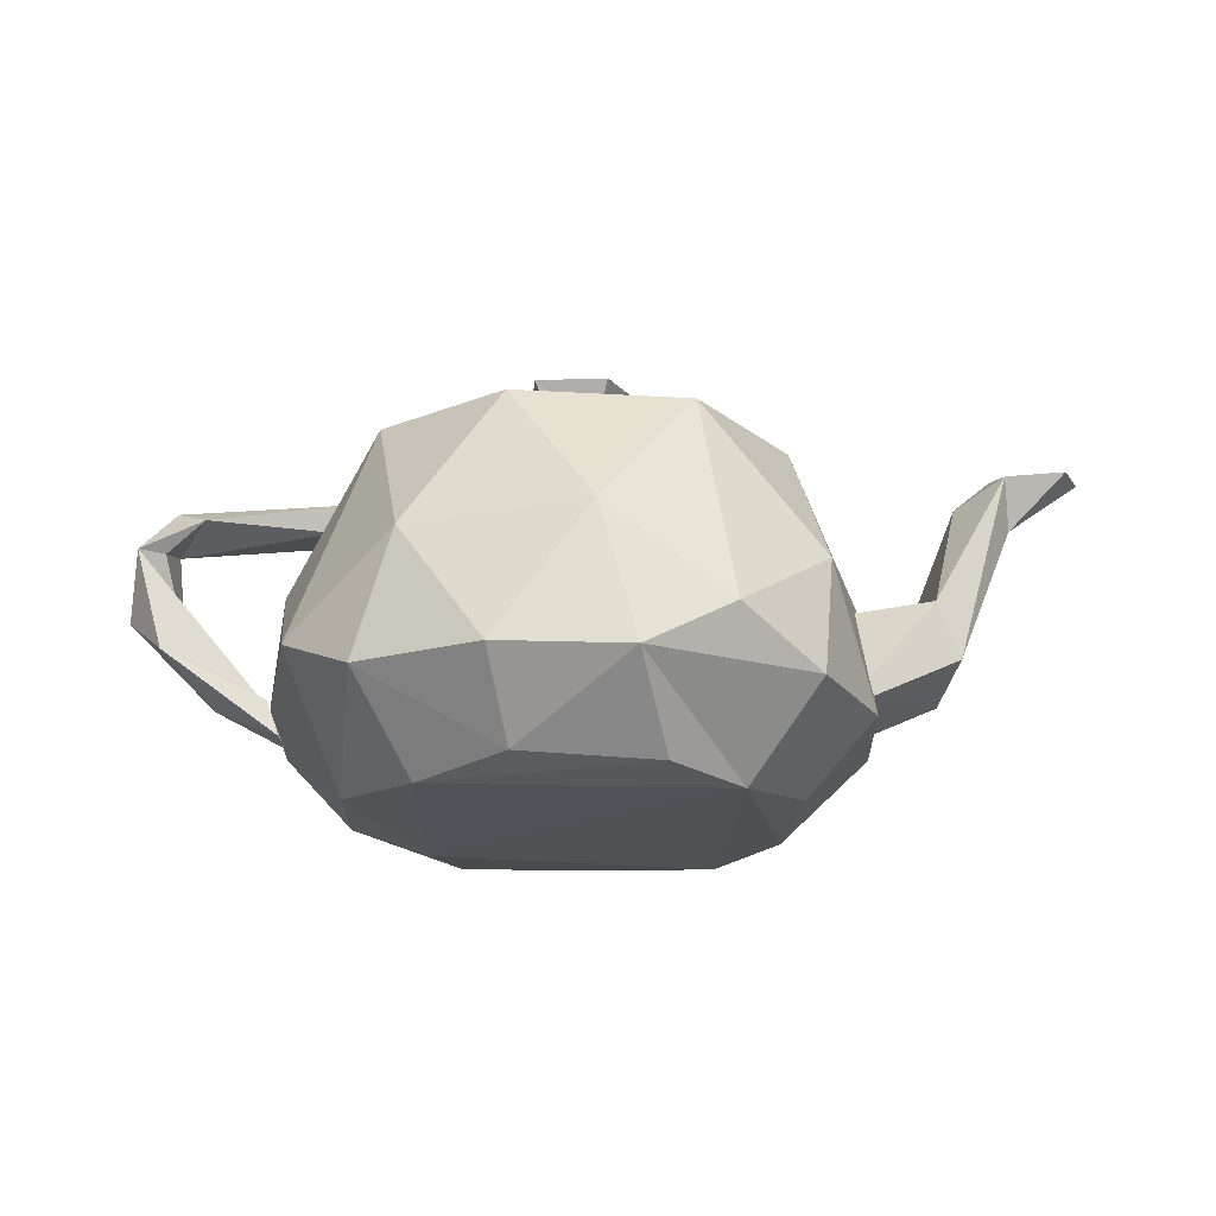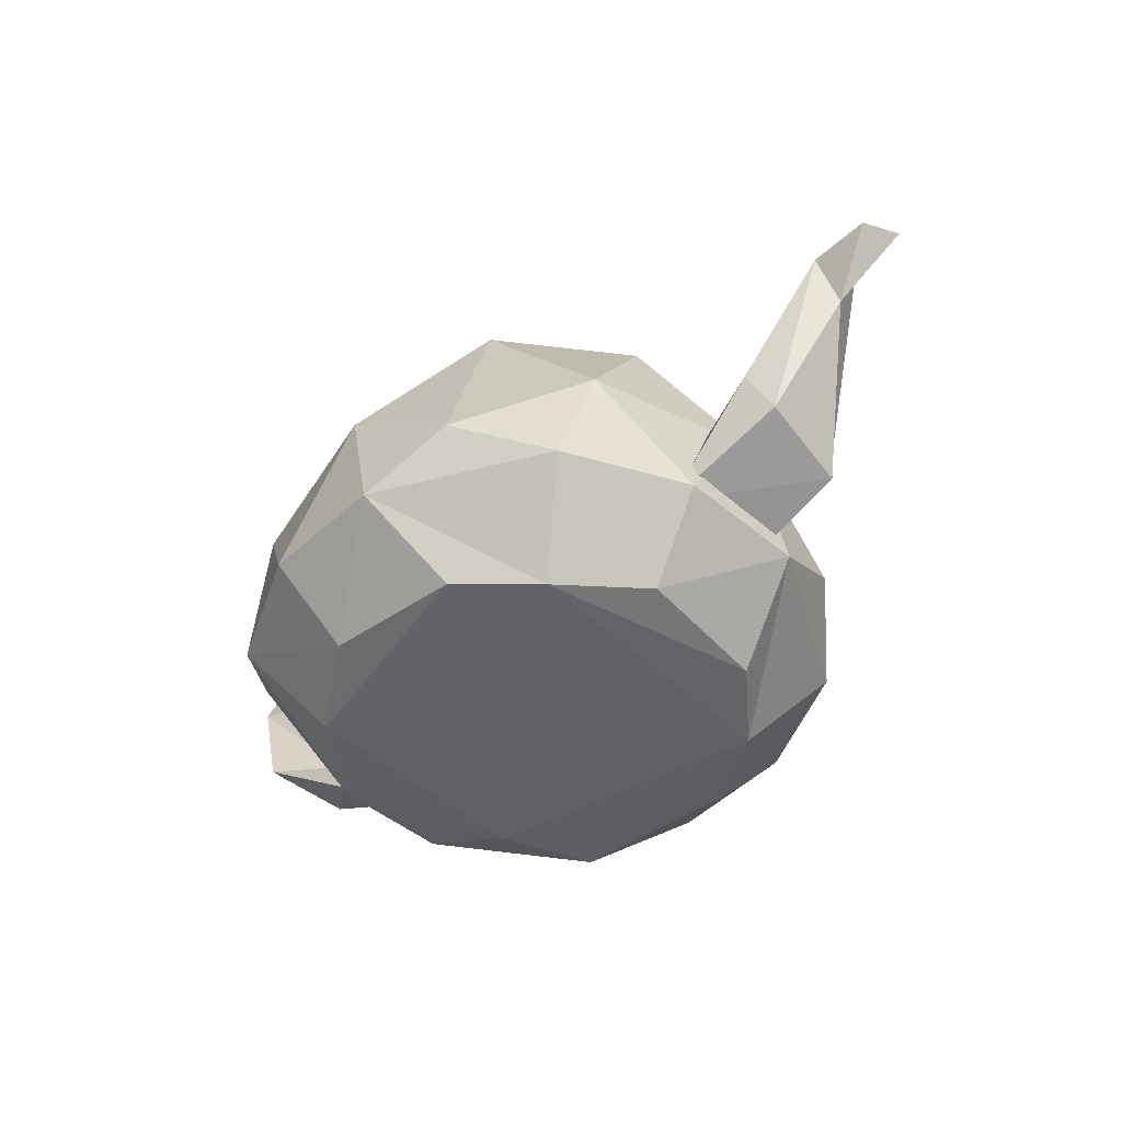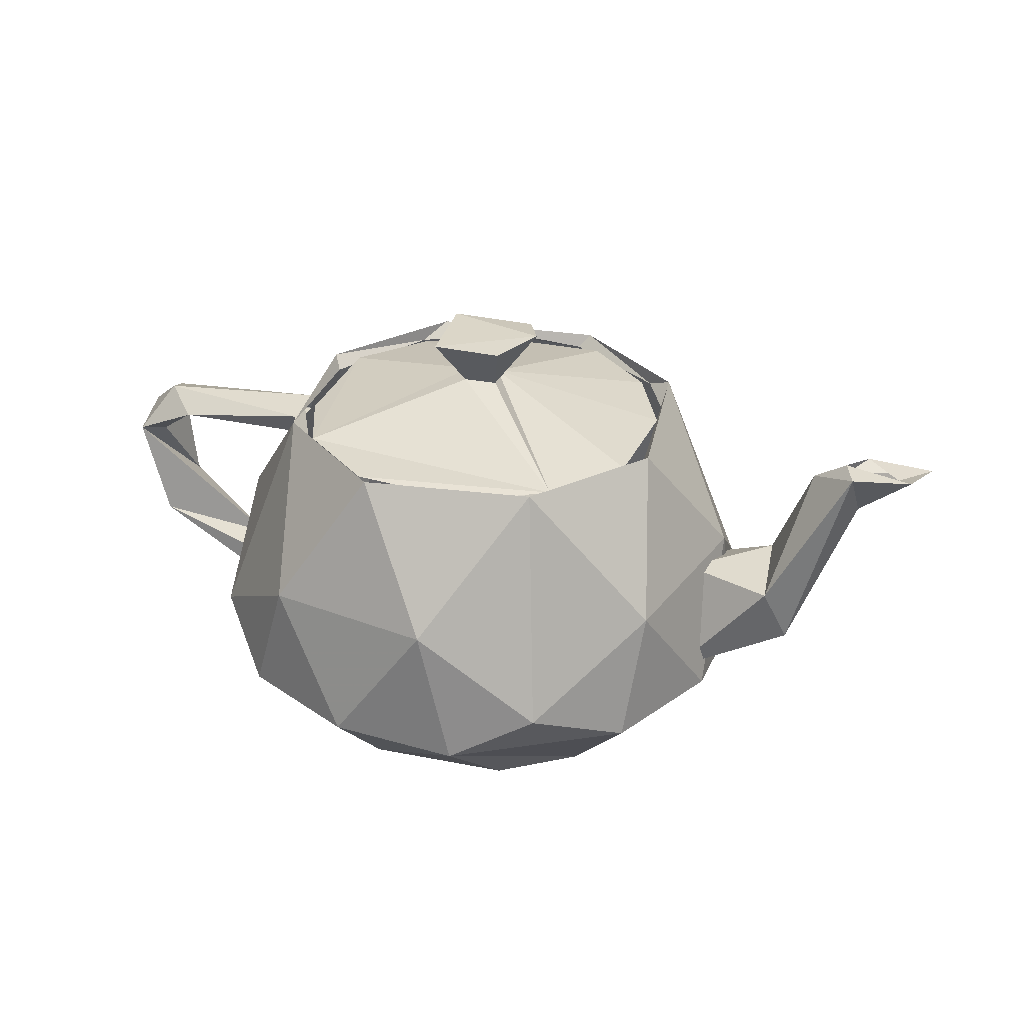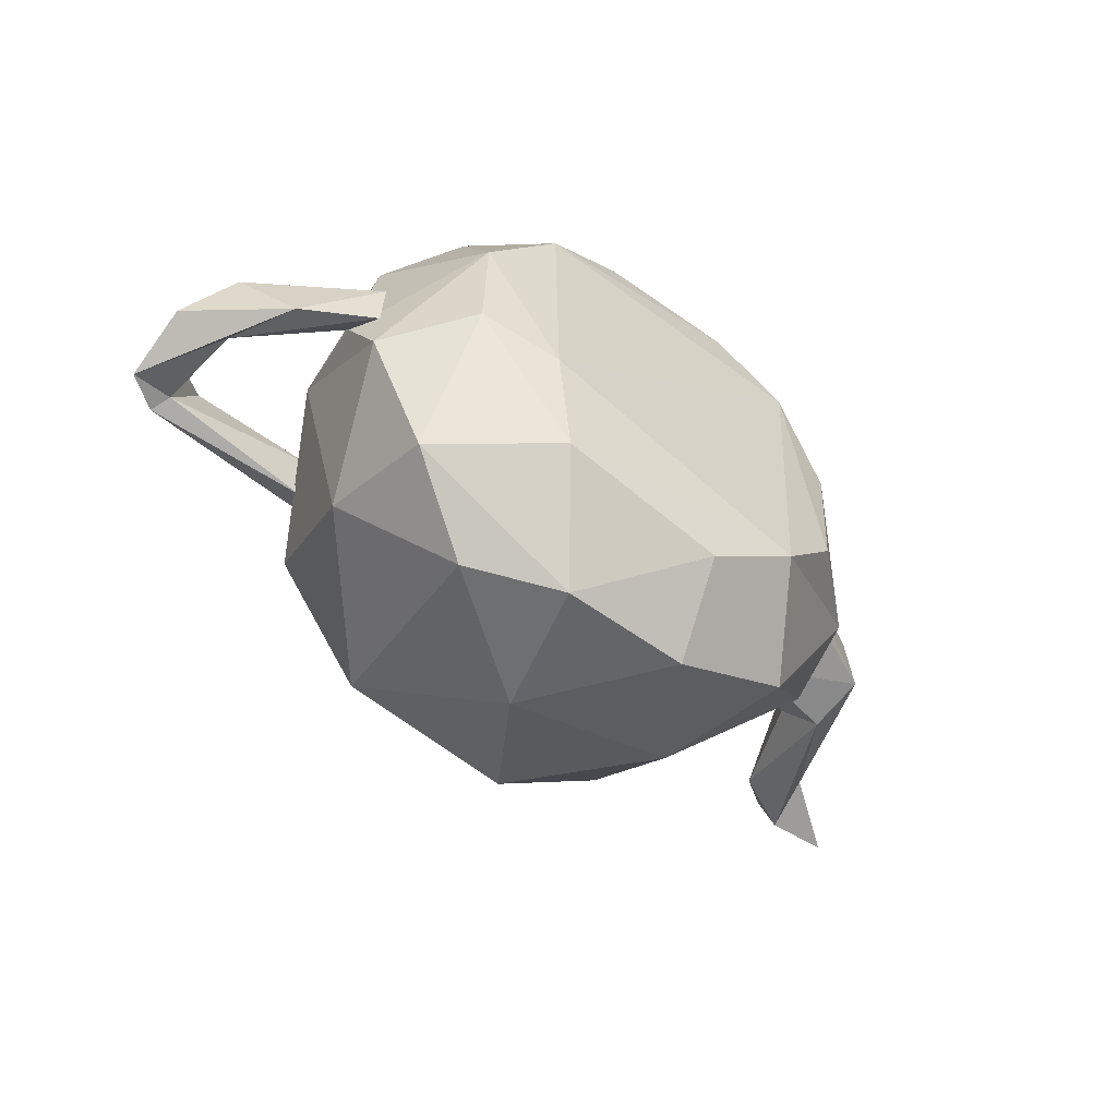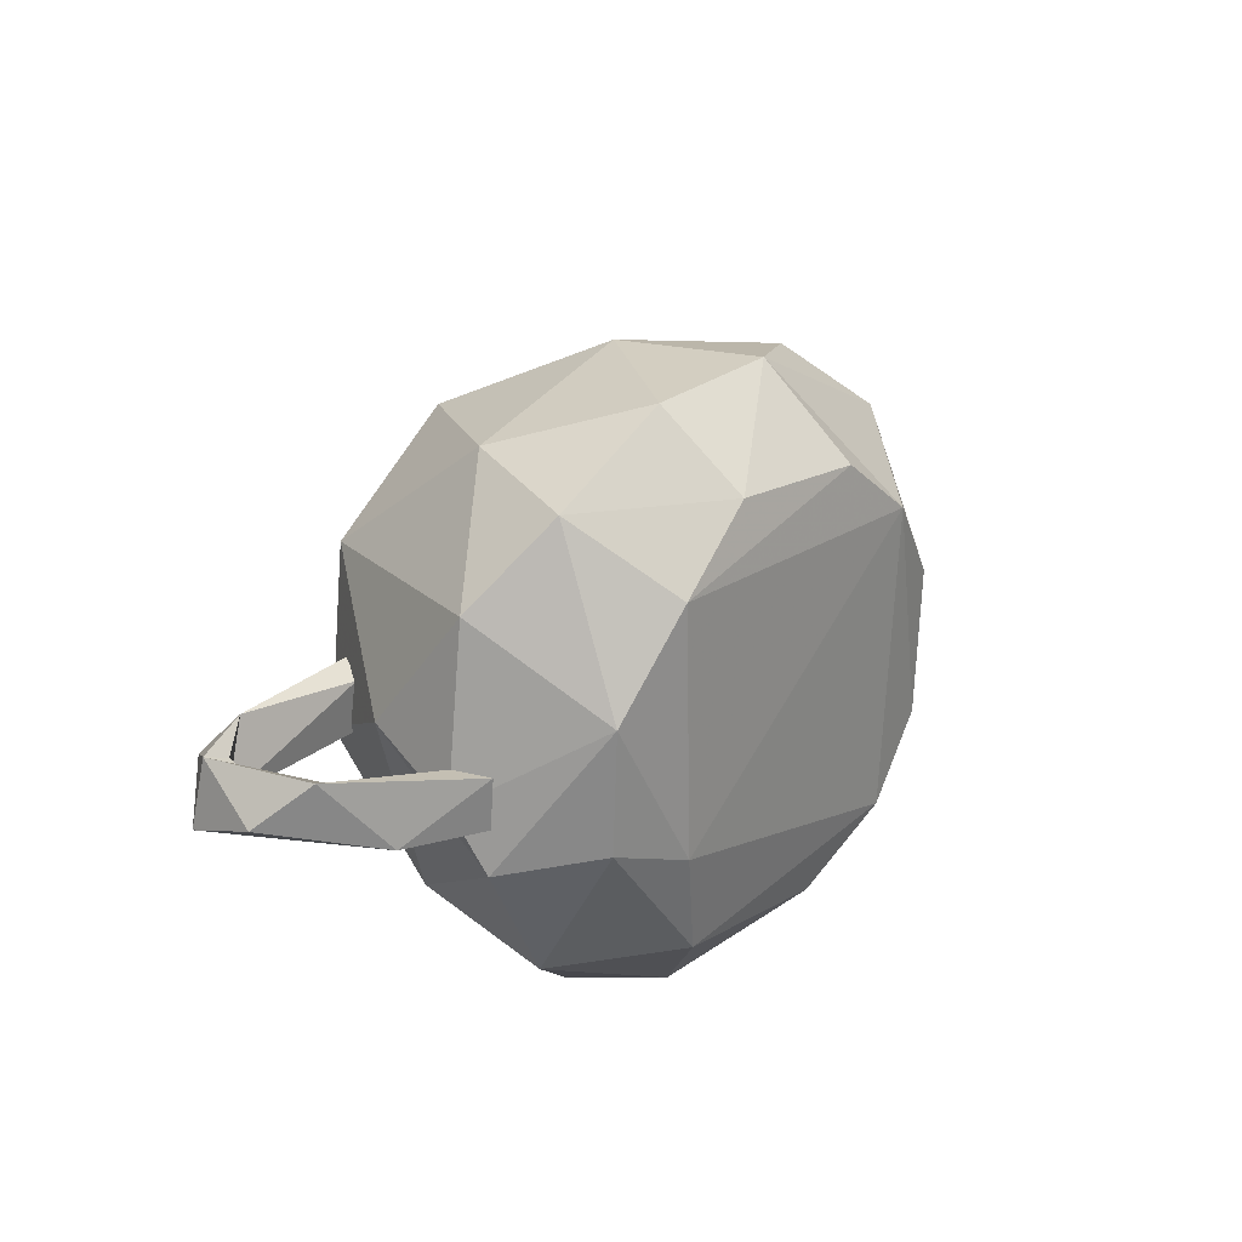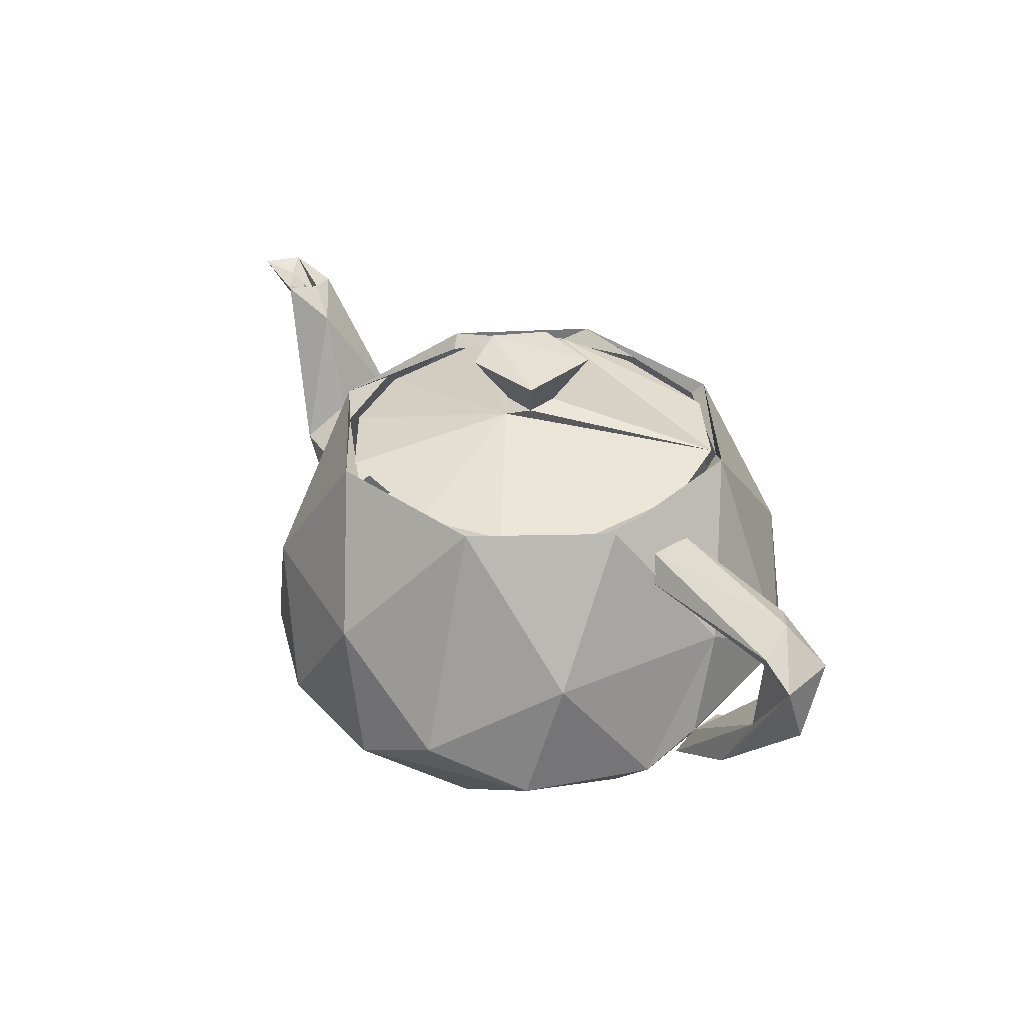
<metadata>
{"format":"obj","ext":"obj","renderer":"f3d","projection":"perspective","resolution":1024,"background":"white","views":[{"elev":-20.3,"azim":0.0,"up":"+Y"},{"elev":-45.8,"azim":45.5,"up":"+Y"},{"elev":30.9,"azim":18.9,"up":"+Y"},{"elev":-54.8,"azim":-37.1,"up":"+Z"},{"elev":26.9,"azim":-48.6,"up":"+Z"},{"elev":36.3,"azim":-129.7,"up":"+Y"}]}
</metadata>
<code>
o Mesh_default
v 1.156 -0.9329 -0.5866
v 1.147 1.376 -0.3418
v -0.5353 1.38 -1.289
v -0.3255 1.716 0.1244
v 1.05 1.407 0.5224
v -0.6245 -0.4056 -1.96
v 2.729 1.421 -0.1733
v 1.484 0.4176 0.1453
v -0.5588 1.376 -1.364
v 1.48 -0.3853 -0.2806
v 0.852 1.371 -0.9151
v -1.721 1.217 -0.1281
v 0.8499 -0.9845 0.9529
v 2.209 -0.05957 -0.3412
v -2.015 -0.07665 0.9972
v -1.132 1.371 -1.069
v -2.122 0.5354 0.1575
v -1.214 -0.07665 -1.798
v 0.1221 1.371 -1.363
v 2.594 1.437 0.005263
v 1.483 0.1786 -0.4769
v -0.3745 0.5354 -1.905
v 0.04753 2.034 -0.3228
v -2.964 1.071 -0.2306
v 1.743 -0.4056 -0.4075
v -0.09259 1.716 0.1085
v 0.3696 -0.9329 1.373
v 2.135 0.4377 0.3917
v 0.6536 1.422 1.061
v 0.7943 1.393 -0.8704
v 1.317 -0.3787 1.32
v 1.201 1.464 0.4143
v -0.3414 1.716 -0.1085
v -2.888 1.19 0.0346
v 2.069 0.5588 -0.1387
v 1.103 -0.3787 -1.534
v -1.835 0.4775 -1.058
v 1.401 0.4775 1.058
v 0.8408 0.4775 -1.618
v 1.718 -0.3774 0.4885
v -1.484 1.407 -0.5224
v -0.7055 -0.3774 1.935
v 0.1455 -0.8959 -1.467
v -1.793 1.048 -0.2178
v 1.146 1.371 0.3391
v 1.489 -0.3203 0.4544
v -0.5385 2.057 -0.2734
v -1.007 -0.9277 -1.298
v 0.5643 1.478 1.255
v 0.3054 1.407 -1.267
v 0.6981 1.371 1.069
v 0.1896 2.086 -0.03328
v -2.608 -0.1284 -0.2
v 0.003598 2.065 0.3343
v 1.038 1.478 -0.7813
v -3.179 0.4327 -0.04387
v -2.827 0.3481 -0.1476
v -2.152 -0.3774 -0.4885
v -3.192 0.909 -0.2208
v -1.671 -0.917 0.4538
v -0.7394 1.407 1.267
v -2.134 -0.3862 -0.1845
v -1.751 -0.3787 -1.32
v -1.813 1.016 0.1338
v -1.164 -1.019 -0.5753
v -2.21 -0.1607 0.1537
v -0.9983 1.478 -1.255
v 1.072 1.38 -0.3183
v -0.6313 1.464 1.418
v 2.983 1.39 0.02532
v -0.4904 2.057 0.3215
v -1.472 1.478 0.7813
v -2.896 0.9495 -0.1655
v -1.278 1.422 0.8706
v 2.172 0.3278 -0.4452
v -2.913 0.1623 0.2476
v -2.665 1.066 0.2433
v -2.933 0.8597 0.1511
v -1.17 -0.9845 1.067
v -1.735 1.189 0.201
v -1.635 1.464 -0.4143
v 0.7359 -0.9845 -1.067
v 2.707 1.082 -0.004788
v 1.25 -0.8959 0.3625
v -0.1846 1.652 -0.2149
v -2.125 -0.407 0.1558
v 0.1973 1.464 -1.418
v -0.1085 1.716 -0.1244
v -1.275 0.4775 1.618
v 0.7802 -0.07665 1.798
v -1.58 1.371 -0.3391
v -0.5561 1.371 1.363
v 3.201 1.449 -0.0884
v 2.352 1.262 -0.07171
v 2.296 0.06259 0.3092
v 0.2715 -0.3774 -1.935
v -1.581 1.376 0.3418
v -1.506 1.38 0.3183
v -1.087 1.393 -1.011
v 0.1905 -0.4056 1.96
v 2.672 1.41 0.1788
v -2.227 -0.1497 -0.09945
v -3.107 0.8676 0.2299
v 2.9 1.372 -0.1058
v 0.1248 1.376 1.364
v -1.286 1.371 0.9151
v -0.05948 0.5354 1.905
v 1.581 -0.07665 -0.9972
v 2.592 1.355 -0.008053
v 0.1013 1.38 1.289
v 1.688 0.5354 -0.1575
v -0.5795 -0.8959 1.467
v -1.684 -0.8959 -0.3625
v -1.537 -0.3787 1.534
v 3.087 1.452 0.1588
f 55 2 45
f 64 77 73
f 52 26 88
f 70 115 93
f 49 105 92
f 2 55 11
f 104 70 7
f 16 67 81
f 55 108 39
f 20 94 101
f 63 37 18
f 103 77 34
f 109 7 20
f 44 73 24
f 5 85 29
f 100 112 27
f 26 52 54
f 104 7 109
f 13 31 100
f 36 82 43
f 85 33 88
f 96 22 39
f 84 25 40
f 72 15 89
f 79 114 60
f 43 6 96
f 114 79 112
f 49 90 38
f 69 89 107
f 46 14 95
f 115 101 83
f 90 49 107
f 13 1 84
f 80 34 77
f 43 96 36
f 65 13 79
f 76 103 56
f 94 20 7
f 57 73 78
f 112 100 42
f 72 97 91
f 113 65 60
f 89 114 42
f 93 83 7
f 81 37 17
f 36 39 108
f 107 49 69
f 60 15 102
f 59 34 24
f 1 13 82
f 48 82 65
f 17 58 102
f 101 115 20
f 52 47 71
f 35 21 8
f 55 39 87
f 70 93 7
f 44 24 12
f 91 81 72
f 90 100 31
f 105 49 51
f 112 42 114
f 85 99 41
f 33 85 74
f 84 40 31
f 22 6 18
f 18 67 22
f 3 85 50
f 94 35 28
f 15 72 17
f 43 82 48
f 26 54 71
f 52 23 47
f 4 74 29
f 62 53 57
f 31 13 84
f 76 66 102
f 114 89 15
f 84 1 25
f 40 111 38
f 69 92 106
f 45 32 55
f 58 17 37
f 112 79 27
f 65 82 13
f 39 36 96
f 95 83 101
f 59 53 56
f 109 20 115
f 48 63 6
f 67 18 37
f 17 102 15
f 87 19 11
f 11 55 87
f 75 7 83
f 34 59 103
f 68 85 5
f 32 38 111
f 76 86 66
f 67 9 19
f 37 63 58
f 83 93 115
f 111 25 108
f 75 94 7
f 92 69 49
f 107 100 90
f 113 60 58
f 14 10 21
f 71 4 26
f 32 45 51
f 51 49 32
f 27 79 13
f 85 68 30
f 28 8 46
f 67 37 81
f 25 1 82
f 78 103 57
f 15 60 114
f 9 67 16
f 98 74 41
f 12 24 34
f 21 75 14
f 33 47 23
f 6 43 48
f 111 40 25
f 107 42 100
f 31 38 90
f 102 103 76
f 60 65 79
f 47 33 4
f 108 55 111
f 35 8 28
f 83 95 14
f 42 107 89
f 81 91 16
f 49 38 32
f 28 101 94
f 22 96 6
f 63 48 113
f 21 35 75
f 85 3 99
f 83 14 75
f 52 71 54
f 38 31 40
f 97 72 106
f 19 87 67
f 56 53 76
f 85 88 26
f 106 72 69
f 46 95 28
f 73 57 59
f 65 113 48
f 100 27 13
f 23 88 33
f 60 102 58
f 108 25 36
f 4 71 47
f 59 24 73
f 82 36 25
f 101 28 95
f 78 73 77
f 18 6 63
f 61 29 74
f 85 30 50
f 12 34 80
f 77 64 80
f 22 67 87
f 115 70 109
f 103 102 57
f 57 102 62
f 87 39 22
f 94 75 35
f 41 74 85
f 86 76 53
f 53 62 86
f 10 14 46
f 110 29 61
f 74 4 33
f 59 57 53
f 59 56 103
f 29 26 4
f 72 89 69
f 88 23 52
f 17 72 81
f 73 44 64
f 26 29 85
f 111 55 32
f 77 103 78
f 113 58 63

</code>
